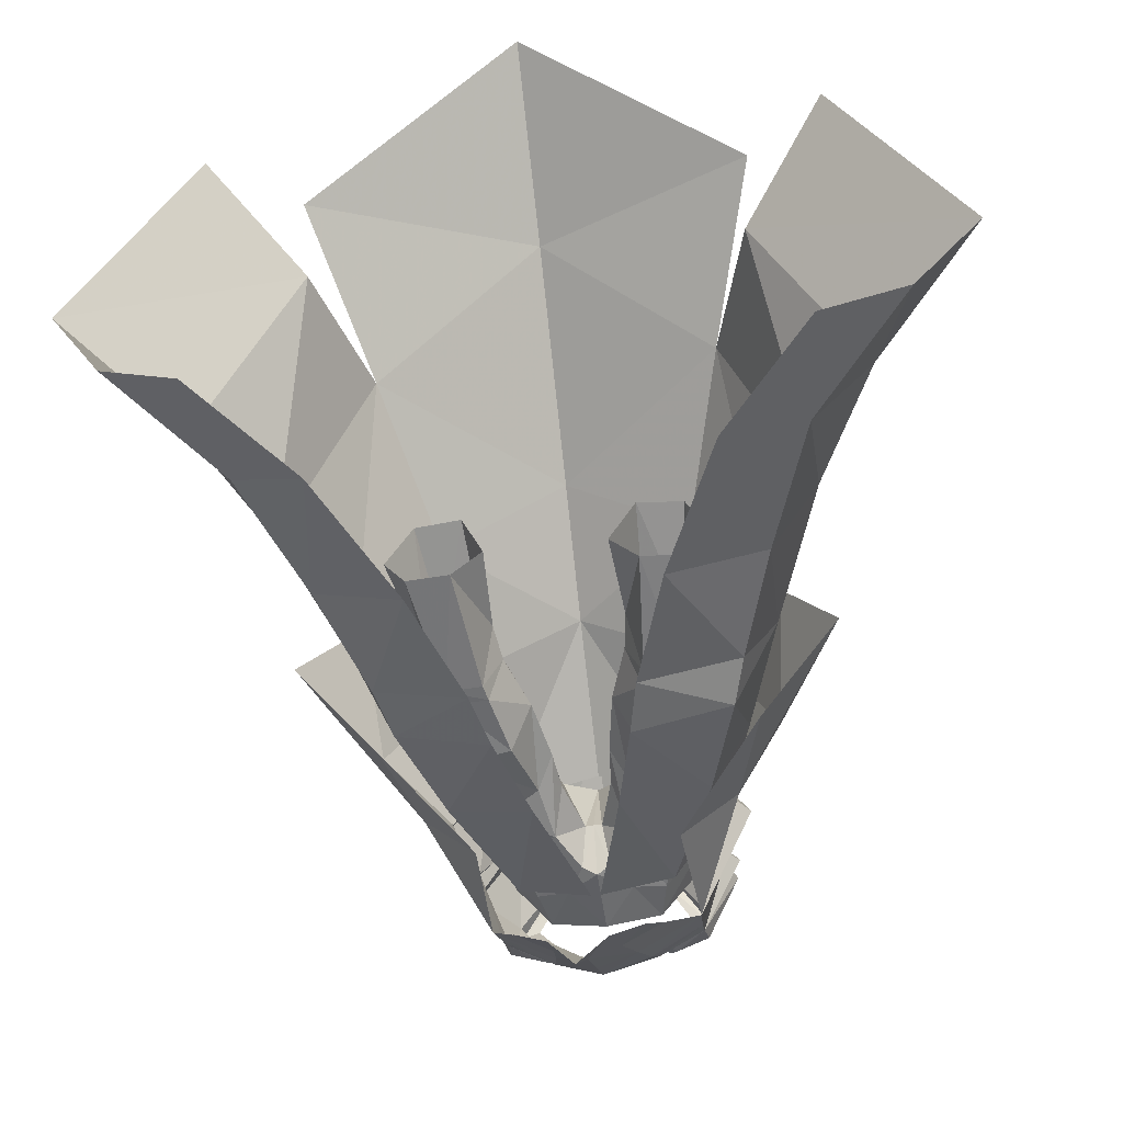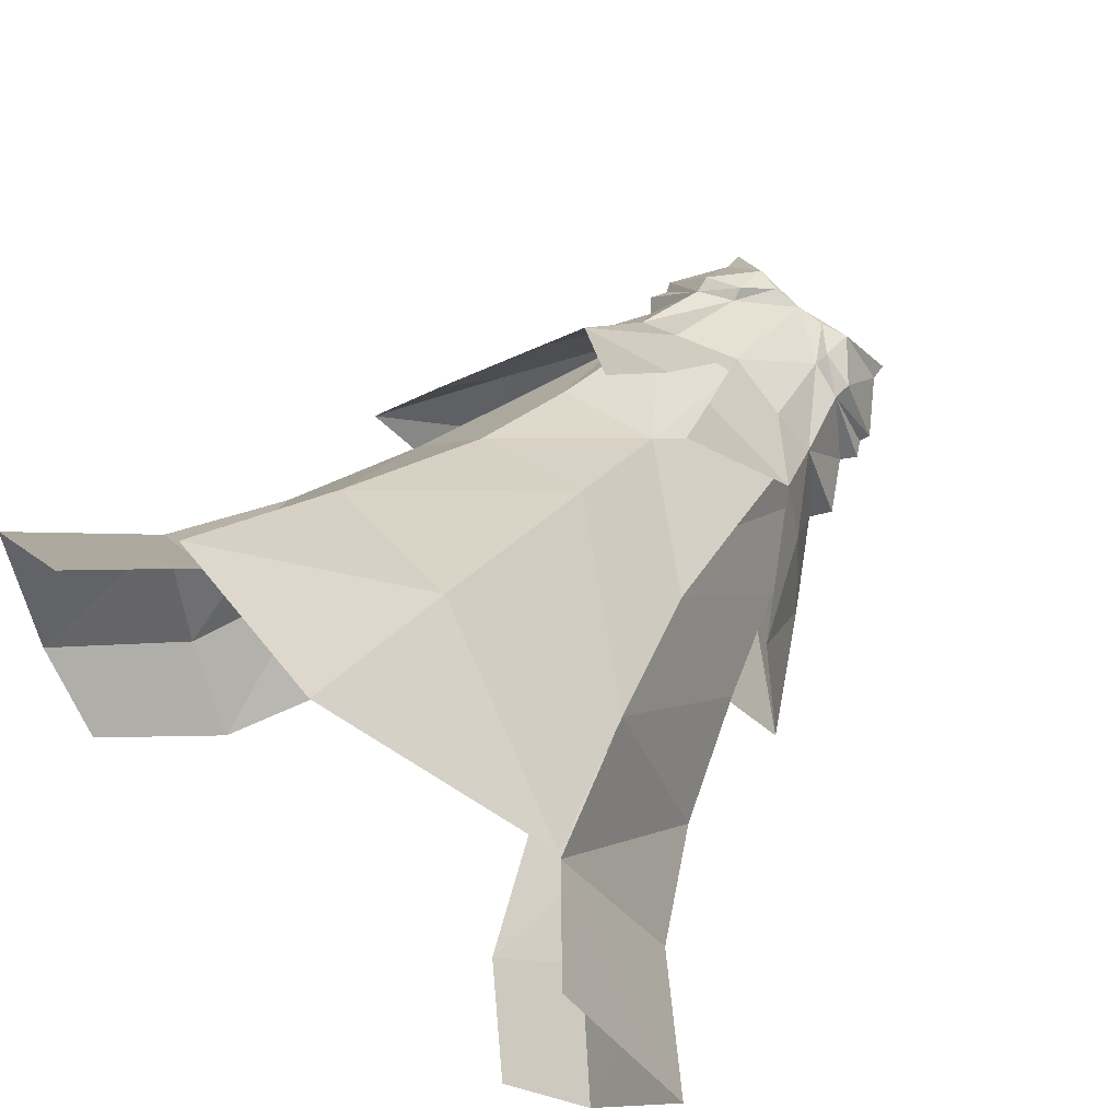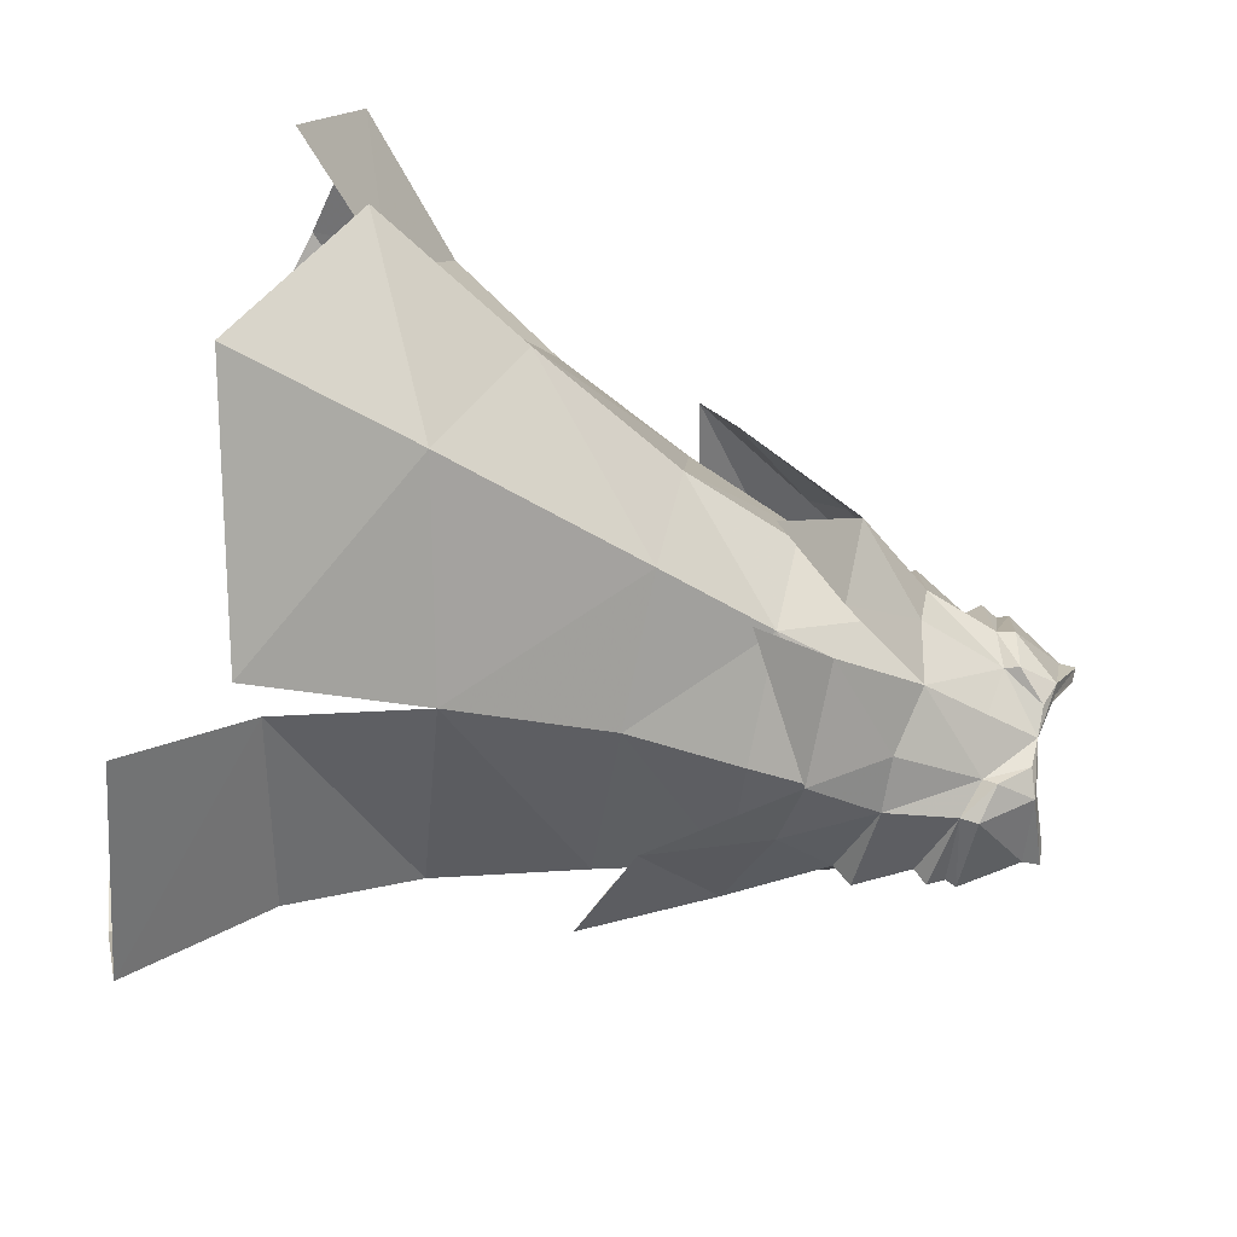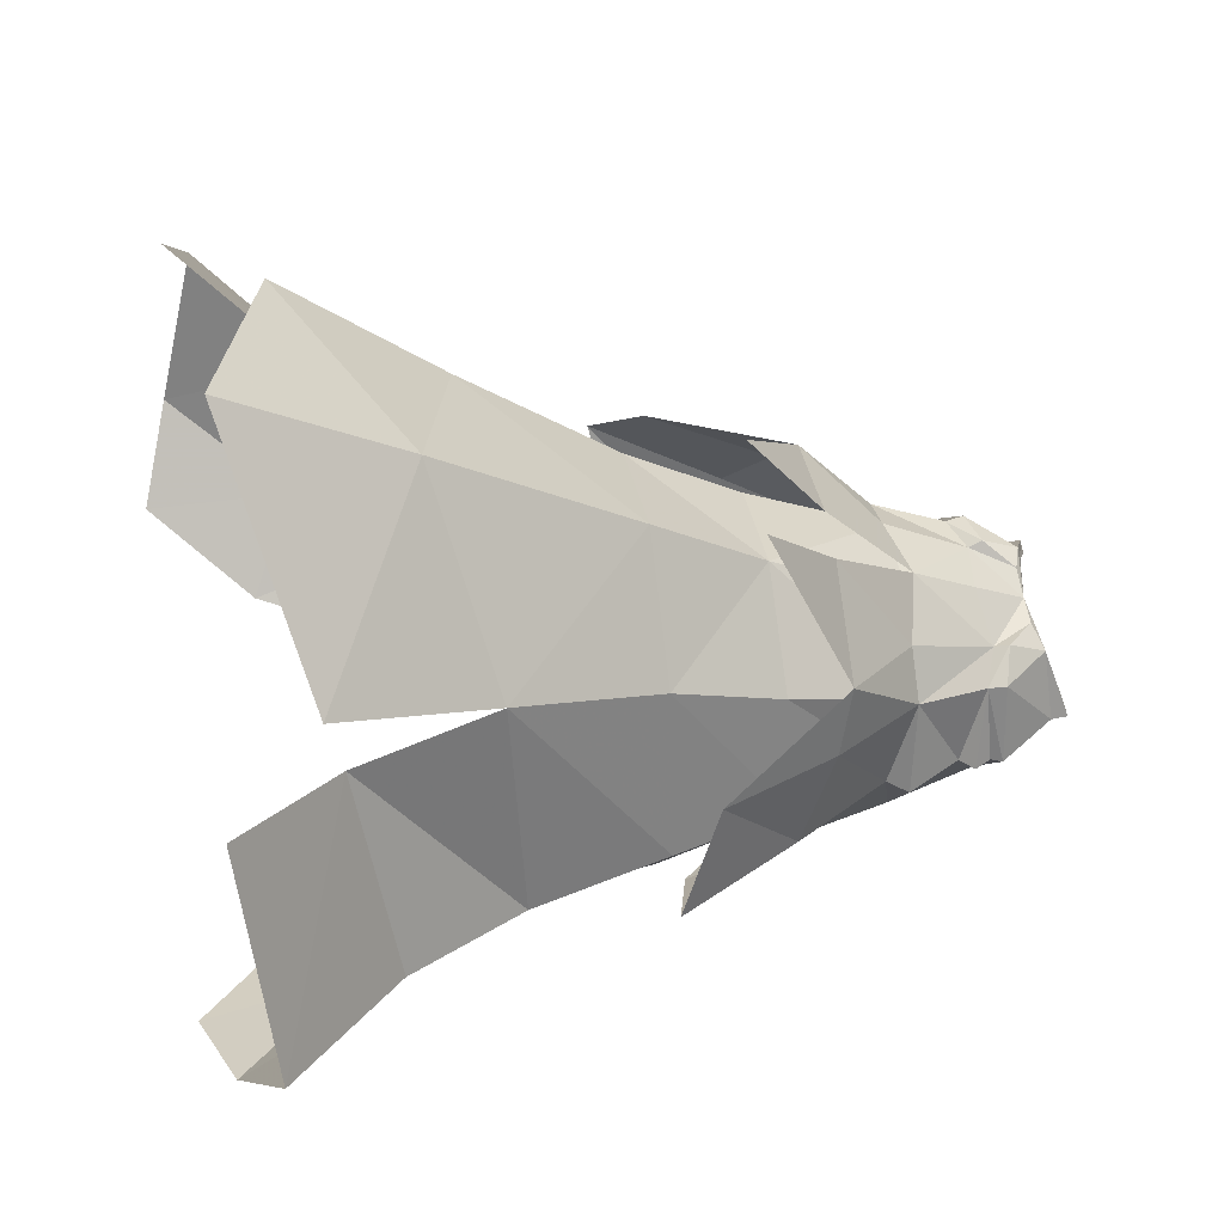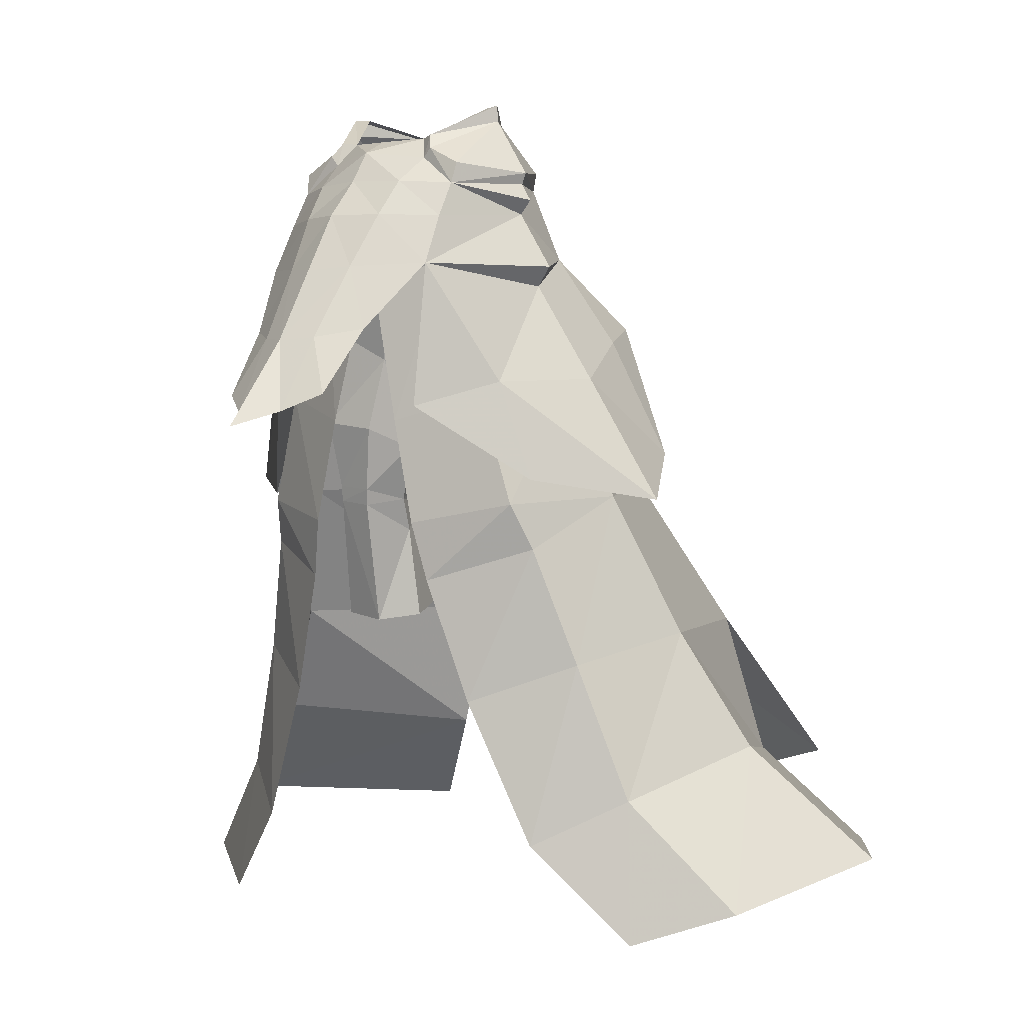
<metadata>
{"format":"obj","ext":"obj","renderer":"f3d","projection":"perspective","resolution":1024,"background":"white","views":[{"elev":-44.2,"azim":-172.0,"up":"+Y"},{"elev":73.1,"azim":-140.2,"up":"+Y"},{"elev":69.1,"azim":-77.3,"up":"+Y"},{"elev":59.4,"azim":-99.2,"up":"+Y"},{"elev":1.6,"azim":40.0,"up":"+Z"}]}
</metadata>
<code>
g taoist_trousers_male_53570
v 4.681 7.905 47.92
v 9.245 11.71 42.92
v 1.743 15.22 43.02
v -0.06428 9.013 48.94
v -0.06428 -6.991 55.37
v -0.06428 -8.386 53.19
v 3.717 -7.636 53.06
v 4.215 -5.512 54.84
v 7.017 -0.6377 57.64
v 7.242 -5.437 54.32
v 9.636 -0.6377 53.74
v 3.439 2.891 57.55
v 6.967 -0.6377 58.79
v 4.02 3.456 57.47
v 3.394 -9.436 50.58
v -0.06428 -10.66 50.59
v 7.341 -8.867 47
v 11.26 0.08406 47.01
v 9.094 -0.4959 50.82
v 7.123 -7.169 50.44
v 18.93 2.723 30.34
v 14.15 1.184 38.95
v 10.93 -5.074 38.68
v 13.1 -4.236 31.77
v 7.058 -5.8 52.86
v 5.09 -12.78 42.31
v 2.796 -11.74 46.8
v 2.267 -14.84 41.74
v 4.406 -16.2 37.74
v 1.997 -17.87 36.55
v -0.06427 -15.87 41.57
v -0.06427 -13 46.56
v 7.755 5.532 47.92
v 11.48 7.236 41.75
v 9.274 -0.02232 46.65
v 11.95 1.272 38.9
v 7.864 8.966 39.06
v 6.814 4.23 48.72
v 8.955 13.93 31.21
v 14.75 3.074 30.54
v 12.14 20.83 20.72
v 18.51 6.17 20.72
v 15.16 21.51 10.8
v 22.9 8.625 12.62
v 5.541 -5.185 47.21
v 0.2562 -6.692 46.54
v 2.894 -7.229 35.98
v 9.121 -5.035 37.8
v 5.474 -6.677 24.55
v 12.47 -3.256 26.83
v 11.5 -4.586 30.02
v 4.567 -7.318 28.67
v 8.304 -5.485 15.93
v 15.08 -1.497 18.65
v 12.82 -3.985 5.88
v 18.48 0.01643 9.126
v 19.47 -1.053 -0.7929
v 25.58 3.113 1.499
v 30.63 12.71 4.797
v 21.18 26.24 3.725
v 15.16 21.51 10.8
v -0.06429 13.06 39.14
v -0.06428 6.231 48.85
v 6.814 4.23 48.72
v 7.864 8.966 39.06
v 8.955 13.93 31.21
v -0.06427 19.44 31.36
v 12.14 20.83 20.72
v -0.06424 30.51 17.75
v 15.71 28.48 9.981
v -0.06423 39.5 6.005
v 6.503 4.027 52.94
v -0.06428 3.733 56.9
v 3.831 4.678 53.86
v -0.06428 6.07 53.32
v 5.754 -0.3895 58.7
v 3.261 -4.441 56.37
v 6.967 -0.6377 58.79
v 3.439 2.891 57.55
v 4.244 -4.89 56.52
v 9.636 -0.6377 53.74
v 7.058 -5.8 52.86
v 9.317 -0.6377 52.95
v 6.503 4.027 52.94
v 9.317 -0.6377 52.95
v 7.058 -5.8 52.86
v 9.967 -0.5052 51.8
v 6.503 4.027 52.94
v 9.967 -0.5052 51.8
v 7.058 -5.8 52.86
v 9.094 -0.4959 50.82
v 6.503 4.027 52.94
v 11.26 0.08406 47.01
v 7.341 -8.867 47
v 10.21 0.1166 45.63
v 7.755 5.532 47.92
v 6.931 -9.654 36.97
v 10.21 0.1166 45.63
v 14.96 8.997 33.59
v -0.06427 -20.7 35.5
v 2.103 4.096 56.85
v 3.429 22.09 37.99
v 3.261 -4.441 56.37
v 4.807 -5.521 55.51
v 6.664 4.174 54.21
v 4.037 4.992 54.87
v -0.06428 -5.171 56.27
v -4.809 7.905 47.92
v -1.872 15.22 43.02
v -9.373 11.71 42.92
v -4.343 -5.512 54.84
v -3.846 -7.636 53.06
v -7.145 -0.6377 57.64
v -9.765 -0.6377 53.74
v -7.37 -5.437 54.32
v -3.568 2.891 57.55
v -4.148 3.456 57.47
v -7.096 -0.6377 58.79
v -3.523 -9.436 50.58
v -7.47 -8.867 47
v -7.252 -7.169 50.44
v -9.223 -0.4959 50.82
v -11.39 0.08405 47.01
v -19.06 2.723 30.34
v -13.22 -4.236 31.77
v -11.06 -5.074 38.68
v -14.27 1.184 38.95
v -7.187 -5.8 52.86
v -5.219 -12.78 42.31
v -2.396 -14.84 41.74
v -2.925 -11.74 46.8
v -4.534 -16.2 37.74
v -2.126 -17.87 36.55
v -11.61 7.236 41.75
v -7.883 5.532 47.92
v -9.403 -0.02233 46.65
v -6.943 4.23 48.72
v -7.993 8.966 39.06
v -12.07 1.272 38.9
v -9.084 13.93 31.21
v -14.88 3.074 30.54
v -12.27 20.83 20.72
v -18.64 6.17 20.72
v -15.28 21.51 10.8
v -23.03 8.625 12.62
v -5.67 -5.185 47.21
v -9.249 -5.035 37.8
v -3.022 -7.229 35.98
v -0.3847 -6.692 46.54
v -5.602 -6.677 24.55
v -4.696 -7.318 28.67
v -11.63 -4.586 30.02
v -12.6 -3.256 26.83
v -8.432 -5.485 15.93
v -15.21 -1.497 18.65
v -12.95 -3.985 5.88
v -18.61 0.01644 9.126
v -19.6 -1.053 -0.7929
v -25.71 3.113 1.499
v -30.76 12.71 4.797
v -15.28 21.51 10.8
v -21.3 26.24 3.725
v -7.993 8.966 39.06
v -6.943 4.23 48.72
v -9.084 13.93 31.21
v -12.27 20.83 20.72
v -15.84 28.48 9.981
v -6.632 4.027 52.94
v -3.959 4.678 53.86
v -5.882 -0.3895 58.7
v -7.096 -0.6377 58.79
v -3.389 -4.441 56.37
v -3.568 2.891 57.55
v -4.372 -4.89 56.52
v -9.765 -0.6377 53.74
v -9.445 -0.6377 52.95
v -7.187 -5.8 52.86
v -6.632 4.027 52.94
v -9.445 -0.6377 52.95
v -10.1 -0.5052 51.8
v -7.187 -5.8 52.86
v -6.632 4.027 52.94
v -10.1 -0.5052 51.8
v -9.223 -0.4959 50.82
v -7.187 -5.8 52.86
v -6.632 4.027 52.94
v -11.39 0.08405 47.01
v -10.34 0.1165 45.63
v -7.47 -8.867 47
v -7.883 5.532 47.92
v -7.059 -9.654 36.97
v -10.34 0.1165 45.63
v -15.09 8.997 33.59
v -2.232 4.096 56.85
v -3.558 22.09 37.99
v -3.389 -4.441 56.37
v -4.936 -5.521 55.51
v -6.793 4.174 54.21
v -4.166 4.992 54.87
f 1 2 3
f 3 4 1
f 5 6 7
f 7 8 5
f 9 10 11
f 12 13 14
f 15 7 6
f 6 16 15
f 17 18 19
f 19 20 17
f 21 22 23
f 23 24 21
f 20 25 7
f 7 15 20
f 26 17 27
f 27 28 26
f 29 26 28
f 28 30 29
f 31 28 27
f 27 32 31
f 27 15 16
f 16 32 27
f 17 20 15
f 15 27 17
f 2 1 33
f 33 34 2
f 35 36 37
f 37 38 35
f 39 37 36
f 36 40 39
f 41 39 40
f 40 42 41
f 43 41 42
f 42 44 43
f 45 46 47
f 47 48 45
f 35 45 48
f 48 36 35
f 49 50 51
f 51 52 49
f 53 54 50
f 50 49 53
f 54 42 40
f 40 50 54
f 55 56 54
f 54 53 55
f 56 44 42
f 42 54 56
f 57 58 56
f 56 55 57
f 58 59 44
f 44 56 58
f 59 60 61
f 61 44 59
f 62 63 64
f 64 65 62
f 66 67 62
f 62 65 66
f 68 69 67
f 67 66 68
f 70 71 69
f 69 68 70
f 48 47 52
f 52 51 48
f 36 48 51
f 51 40 36
f 72 19 33
f 73 74 75
f 4 75 74
f 74 1 4
f 76 77 78
f 79 76 78
f 9 13 80
f 81 82 83
f 84 81 83
f 85 86 87
f 88 85 87
f 89 90 91
f 92 89 91
f 74 72 33
f 93 94 95
f 96 93 95
f 97 24 23
f 17 23 98
f 23 22 98
f 17 97 23
f 7 25 8
f 33 98 34
f 34 22 99
f 98 22 34
f 34 99 2
f 22 21 99
f 30 28 31
f 31 100 30
f 73 101 74
f 19 25 20
f 74 33 1
f 40 51 50
f 19 18 33
f 3 2 102
f 8 103 5
f 9 80 104
f 9 104 10
f 80 103 8
f 8 104 80
f 104 8 25
f 25 10 104
f 10 25 11
f 13 103 80
f 11 72 105
f 101 14 106
f 72 74 106
f 106 105 72
f 106 14 105
f 105 9 11
f 105 14 9
f 13 9 14
f 73 14 101
f 101 106 74
f 73 12 14
f 103 107 5
f 108 4 109
f 109 110 108
f 5 111 112
f 112 6 5
f 113 114 115
f 116 117 118
f 119 16 6
f 6 112 119
f 120 121 122
f 122 123 120
f 124 125 126
f 126 127 124
f 121 119 112
f 112 128 121
f 129 130 131
f 131 120 129
f 132 133 130
f 130 129 132
f 31 32 131
f 131 130 31
f 131 32 16
f 16 119 131
f 120 131 119
f 119 121 120
f 110 134 135
f 135 108 110
f 136 137 138
f 138 139 136
f 140 141 139
f 139 138 140
f 142 143 141
f 141 140 142
f 144 145 143
f 143 142 144
f 146 147 148
f 148 149 146
f 136 139 147
f 147 146 136
f 150 151 152
f 152 153 150
f 154 150 153
f 153 155 154
f 155 153 141
f 141 143 155
f 156 154 155
f 155 157 156
f 157 155 143
f 143 145 157
f 158 156 157
f 157 159 158
f 159 157 145
f 145 160 159
f 160 145 161
f 161 162 160
f 62 163 164
f 164 63 62
f 165 163 62
f 62 67 165
f 166 165 67
f 67 69 166
f 167 166 69
f 69 71 167
f 147 152 151
f 151 148 147
f 139 141 152
f 152 147 139
f 168 135 122
f 73 75 169
f 4 169 75
f 169 4 108
f 170 171 172
f 173 171 170
f 113 174 118
f 175 176 177
f 178 176 175
f 179 180 181
f 182 180 179
f 183 184 185
f 186 184 183
f 169 135 168
f 187 188 189
f 190 188 187
f 191 126 125
f 120 192 126
f 126 192 127
f 120 126 191
f 112 111 128
f 135 134 192
f 134 193 127
f 192 134 127
f 134 110 193
f 127 193 124
f 133 31 130
f 31 133 100
f 73 169 194
f 122 121 128
f 169 108 135
f 141 153 152
f 122 135 123
f 109 195 110
f 111 5 196
f 113 197 174
f 113 115 197
f 174 197 111
f 111 196 174
f 197 115 128
f 128 111 197
f 115 114 128
f 118 174 196
f 114 198 168
f 194 199 117
f 168 198 199
f 199 169 168
f 199 198 117
f 198 114 113
f 198 113 117
f 118 117 113
f 73 194 117
f 194 169 199
f 73 117 116
f 196 5 107
g taoist_trousers_male_53570
v 7.988 4.417 32.83
v 7.564 4.716 39.11
v 9.887 0.7498 37.8
v 9.166 1.792 30.56
v 3.818 5.174 38.96
v 1.968 0.01806 38.74
v 1.695 -0.4044 41.77
v 3.46 4.395 43.06
v 3.99 -3.903 53.13
v 4.643 -3.531 50.2
v 7.276 -0.3013 50.22
v 6.619 -0.5842 53.02
v 2.768 0.7043 34.05
v 4.915 4.759 32.65
v 3.217 -1.57 40.59
v 4.327 -2.219 35.34
v 8.172 -2.497 35.81
v 6.71 -2.542 42.55
v 5.231 -1.36 30.83
v 7.957 -1.227 31.07
v 11.11 3.837 21.97
v 9.287 7.798 22.72
v 8.28 4.586 30.19
v 5.968 7.921 22.47
v 5.578 4.991 29.95
v 8.032 -1.038 29.94
v 5.456 -1.114 29.66
v 6.285 1.126 20.81
v 9.439 1.364 21.24
v 2.571 -2.631 44.62
v 1.695 -0.4044 41.77
v 1.968 0.01806 38.74
v -0.06428 -0.9476 45.76
v 0.5324 -0.9917 45.77
v 0.9643 -3.671 47.11
v -0.06428 -4.167 47.41
v 4.177 3.435 21.22
v 4.519 2.634 27.73
v 5.734 -2.678 46.37
v 8.942 -0.08962 45.15
v 6.36 4.078 44.35
v 0.5324 -0.9917 45.77
v 2.196 3.372 46.01
v 4.519 2.634 27.73
v 4.177 3.435 21.22
v 4.15 1.603 30.09
v 4.15 1.603 30.09
v -0.06428 4.534 48.47
v 4.659 4.263 48.38
v 2.312 -3.926 49.51
v -0.06428 -4.878 52.65
v 4.315 4.003 52.91
v -0.06428 -0.9476 45.76
v 2.768 0.7043 34.05
v -0.06428 5.061 52.52
v -8.116 4.417 32.83
v -9.295 1.791 30.56
v -10.02 0.7498 37.8
v -7.693 4.716 39.11
v -3.947 5.174 38.96
v -3.589 4.395 43.06
v -1.824 -0.4044 41.77
v -2.097 0.01805 38.74
v -4.119 -3.903 53.13
v -6.748 -0.5842 53.02
v -7.405 -0.3013 50.22
v -4.771 -3.532 50.2
v -2.897 0.7043 34.05
v -5.043 4.759 32.65
v -3.345 -1.57 40.59
v -6.839 -2.542 42.55
v -8.284 -2.398 35.88
v -4.44 -2.12 35.4
v -8.085 -1.227 31.07
v -5.359 -1.36 30.83
v -8.408 4.586 30.19
v -9.415 7.798 22.72
v -11.23 3.837 21.97
v -6.096 7.921 22.47
v -5.706 4.991 29.95
v -8.16 -1.038 29.94
v -9.567 1.364 21.24
v -6.414 1.126 20.81
v -5.584 -1.114 29.66
v -2.699 -2.631 44.62
v -2.097 0.01805 38.74
v -1.824 -0.4044 41.77
v -1.093 -3.671 47.11
v -0.6609 -0.9917 45.77
v -4.647 2.634 27.73
v -4.306 3.435 21.22
v -5.863 -2.678 46.37
v -9.071 -0.08962 45.15
v -6.488 4.078 44.35
v -0.6609 -0.9917 45.77
v -2.324 3.372 46.01
v -4.647 2.634 27.73
v -4.306 3.435 21.22
v -4.279 1.603 30.09
v -4.279 1.603 30.09
v -4.787 4.263 48.38
v -2.44 -3.926 49.51
v -4.444 4.003 52.91
v -2.897 0.7043 34.05
f 200 201 202
f 202 203 200
f 204 205 206
f 206 207 204
f 208 209 210
f 210 211 208
f 212 205 204
f 204 213 212
f 214 215 216
f 216 217 214
f 215 218 219
f 219 216 215
f 203 220 221
f 221 222 203
f 223 224 222
f 222 221 223
f 225 226 227
f 227 228 225
f 229 230 231
f 231 214 229
f 213 200 222
f 222 224 213
f 201 200 213
f 213 204 201
f 232 233 234
f 234 235 232
f 224 223 236
f 236 237 224
f 238 239 210
f 210 209 238
f 218 226 225
f 225 219 218
f 229 214 217
f 217 238 229
f 240 201 204
f 204 207 240
f 241 242 207
f 207 206 241
f 203 225 228
f 228 220 203
f 243 244 227
f 227 226 243
f 226 245 243
f 203 222 200
f 246 212 213
f 247 248 242
f 240 239 201
f 207 242 248
f 235 249 250
f 210 251 211
f 250 249 208
f 249 235 234
f 241 252 247
f 238 209 229
f 217 202 239
f 201 239 202
f 249 209 208
f 210 248 251
f 218 253 245
f 219 203 216
f 246 213 224
f 246 224 237
f 216 203 202
f 231 253 214
f 253 215 214
f 217 216 202
f 210 239 248
f 209 249 234
f 233 229 234
f 229 209 234
f 248 254 251
f 226 218 245
f 225 203 219
f 215 253 218
f 217 239 238
f 247 254 248
f 248 239 240
f 240 207 248
f 233 230 229
f 242 241 247
f 255 256 257
f 257 258 255
f 259 260 261
f 261 262 259
f 263 264 265
f 265 266 263
f 267 268 259
f 259 262 267
f 269 270 271
f 271 272 269
f 272 271 273
f 273 274 272
f 256 275 276
f 276 277 256
f 278 276 275
f 275 279 278
f 280 281 282
f 282 283 280
f 284 269 285
f 285 286 284
f 268 279 275
f 275 255 268
f 258 259 268
f 268 255 258
f 232 235 287
f 287 288 232
f 279 289 290
f 290 278 279
f 291 266 265
f 265 292 291
f 274 273 280
f 280 283 274
f 284 291 270
f 270 269 284
f 293 260 259
f 259 258 293
f 294 261 260
f 260 295 294
f 256 277 281
f 281 280 256
f 296 283 282
f 282 297 296
f 283 296 298
f 256 255 275
f 299 268 267
f 247 295 300
f 293 258 292
f 260 300 295
f 235 250 301
f 265 264 302
f 250 263 301
f 301 287 235
f 294 247 252
f 291 284 266
f 270 292 257
f 258 257 292
f 301 263 266
f 265 302 300
f 274 298 303
f 273 271 256
f 299 279 268
f 299 289 279
f 271 257 256
f 285 269 303
f 303 269 272
f 270 257 271
f 265 300 292
f 266 287 301
f 288 287 284
f 284 287 266
f 300 302 254
f 283 298 274
f 280 273 256
f 272 274 303
f 270 291 292
f 247 300 254
f 300 293 292
f 293 300 260
f 288 284 286
f 295 247 294

</code>
